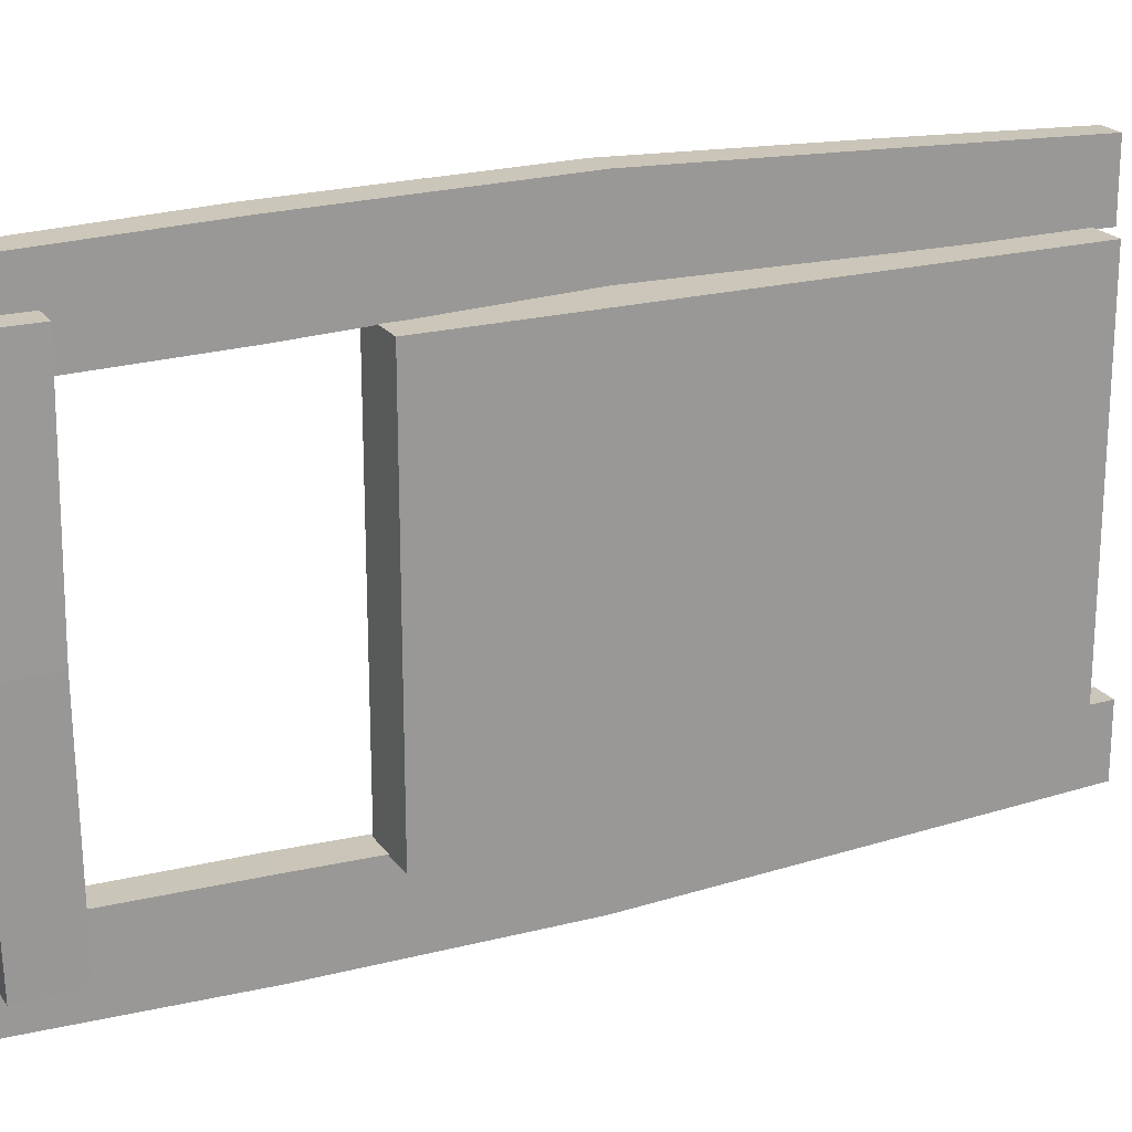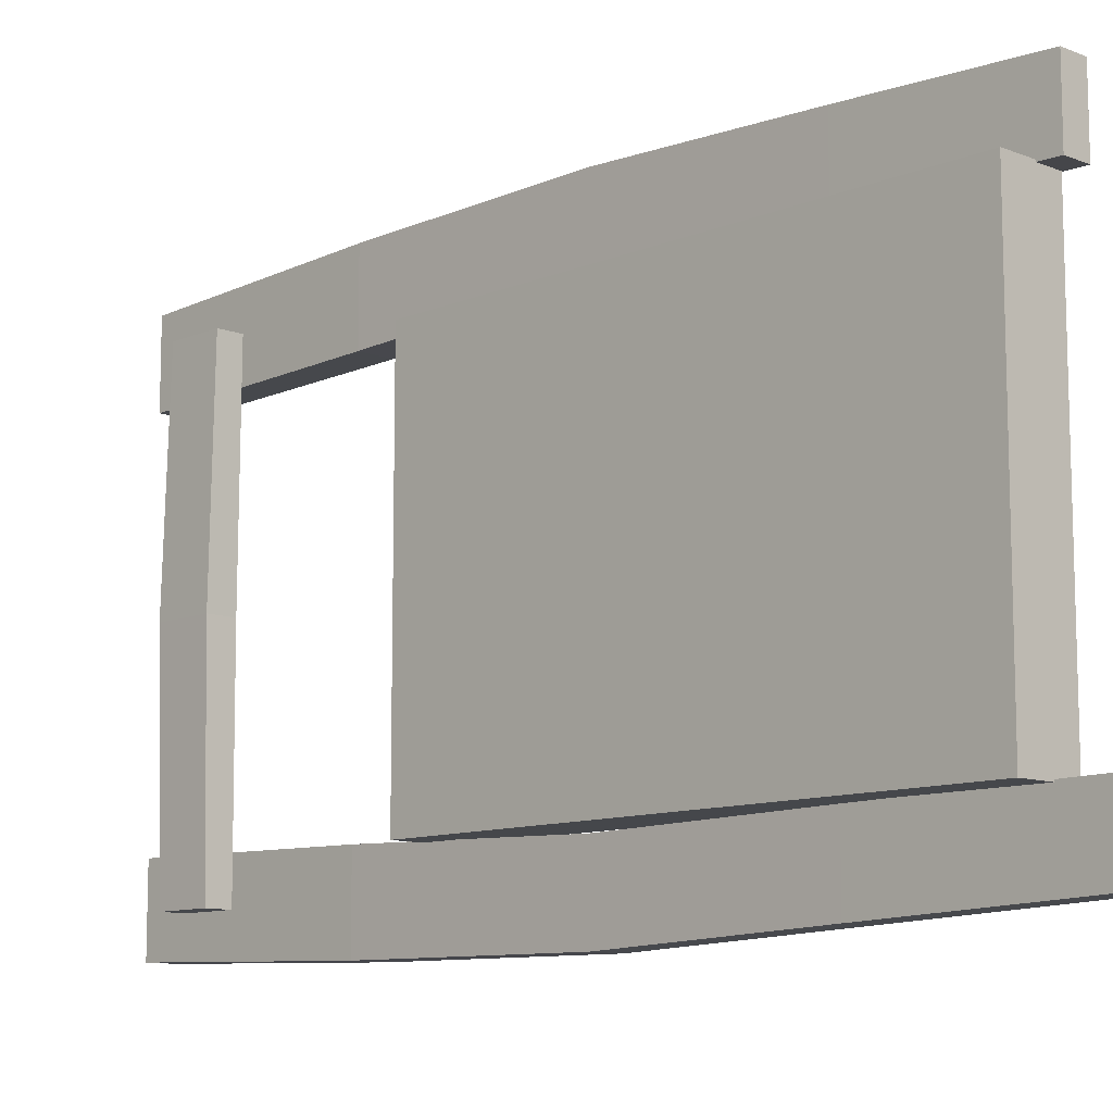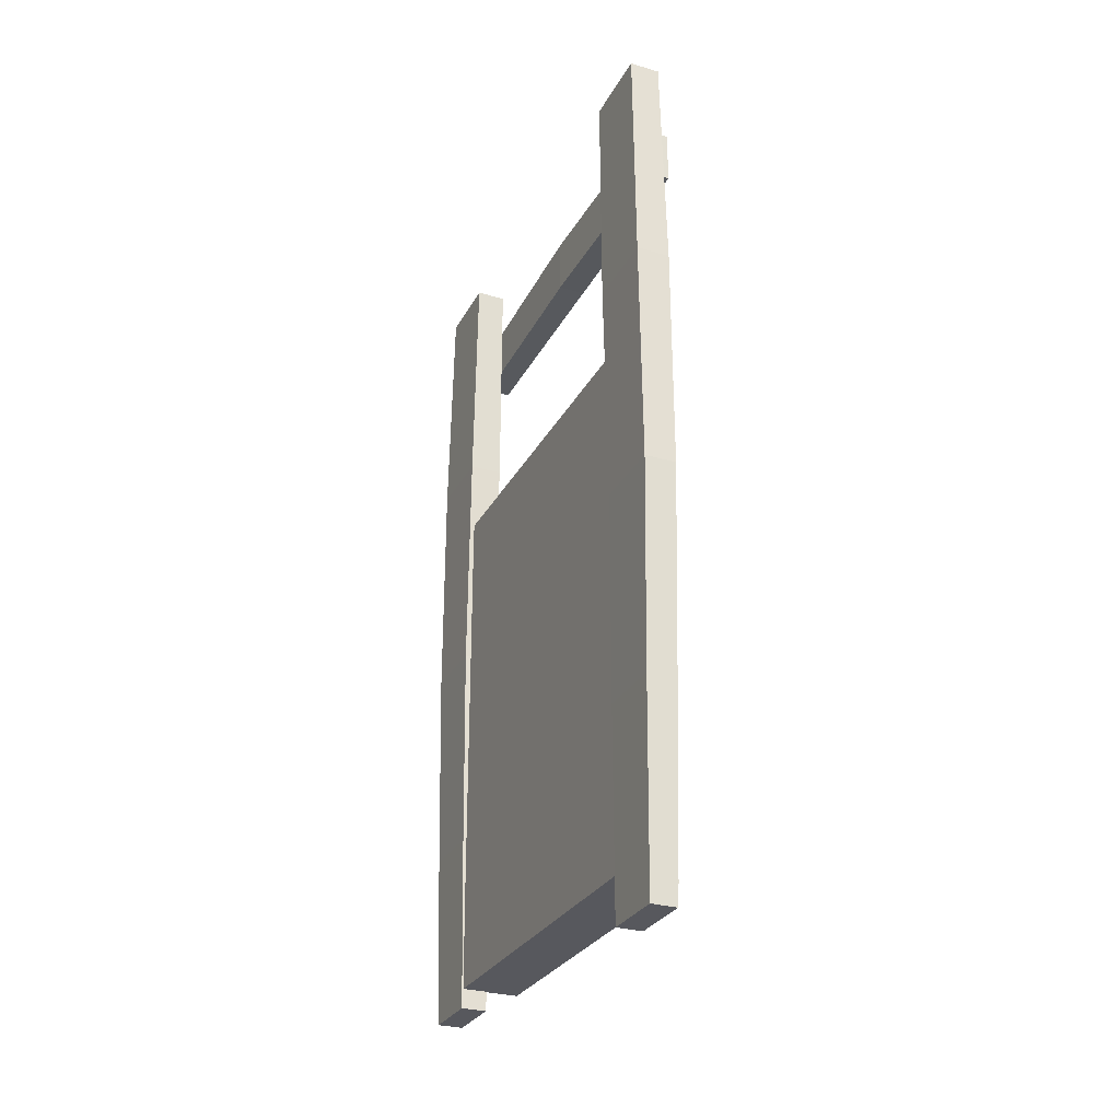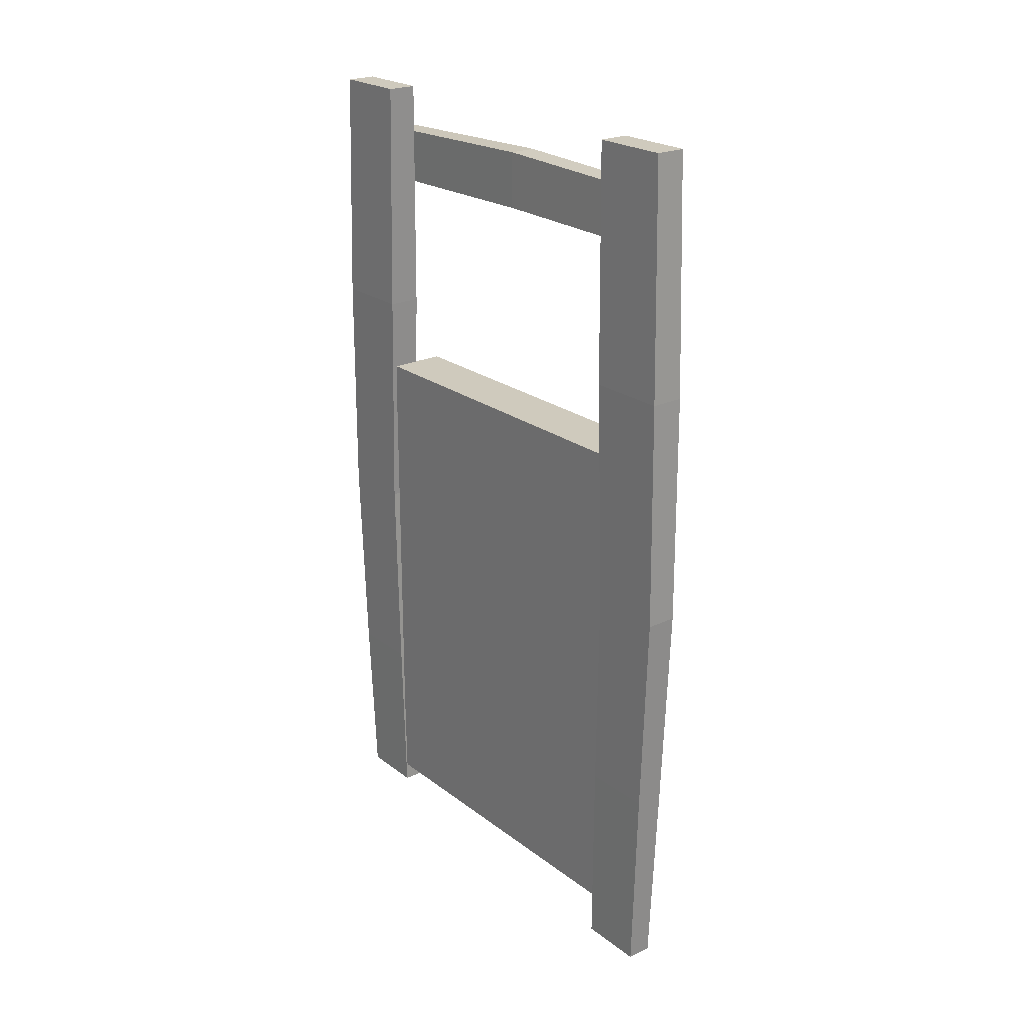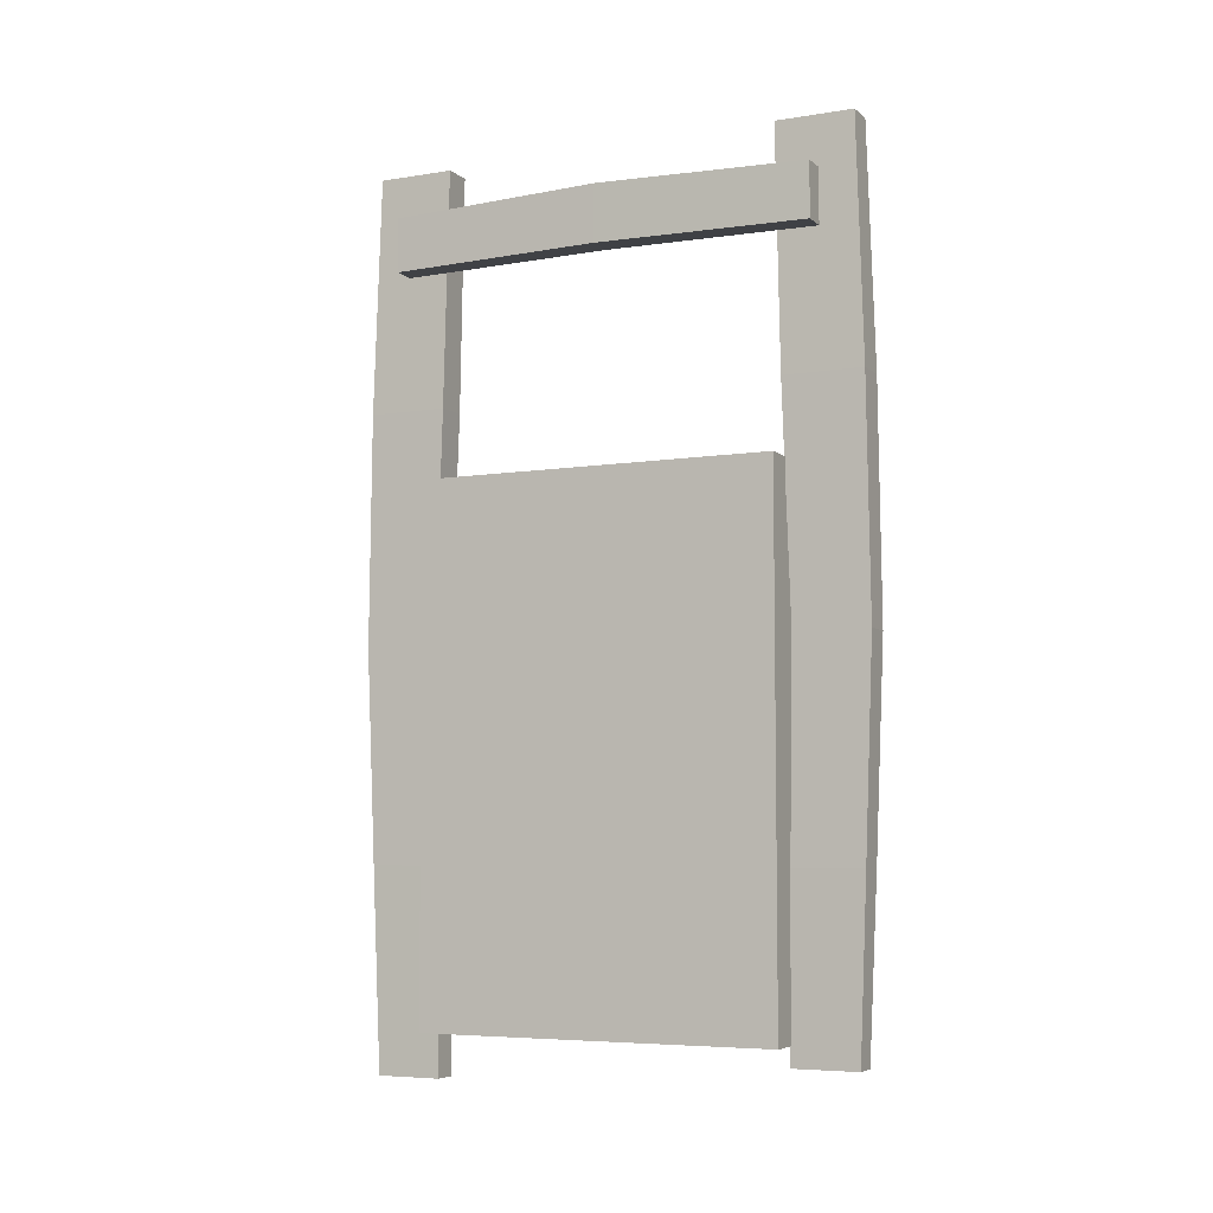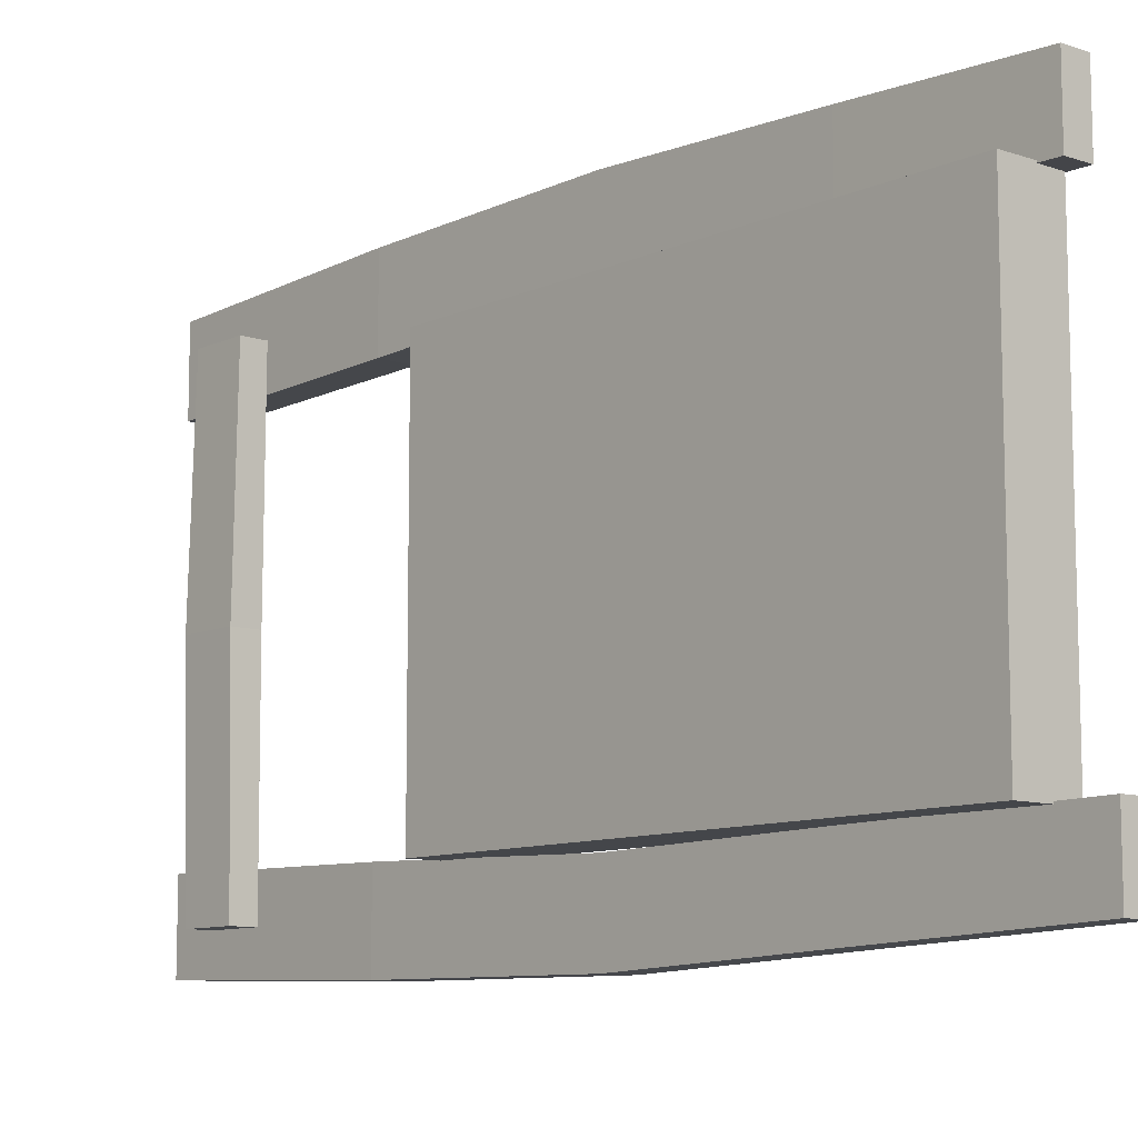
<metadata>
{"format":"obj","ext":"obj","renderer":"f3d","projection":"perspective","resolution":1024,"background":"white","views":[{"elev":21.0,"azim":-115.6,"up":"+Z"},{"elev":-10.5,"azim":-43.8,"up":"+Z"},{"elev":-28.9,"azim":156.5,"up":"+Y"},{"elev":23.1,"azim":141.5,"up":"+Y"},{"elev":-6.1,"azim":-64.5,"up":"+Y"},{"elev":-9.8,"azim":-40.8,"up":"+Z"}]}
</metadata>
<code>
g default
v -0.1901 0.1037 -2.664
v 0.1901 0.1037 -2.664
v -0.2263 13.38 -2.571
v 0.2263 13.38 -2.571
v -0.2263 13.38 -3.737
v 0.2263 13.38 -3.737
v -0.1901 0.1037 -3.644
v 0.1901 0.1037 -3.644
v 0.2499 9.79 -2.644
v -0.2499 9.79 -2.644
v -0.2499 9.791 -3.846
v 0.2499 9.791 -3.846
v 0.2343 6.282 -2.761
v -0.2343 6.282 -2.761
v -0.2344 6.282 -3.888
v 0.2344 6.282 -3.888
v 0.2192 3.118 -2.707
v -0.2192 3.118 -2.707
v -0.2192 3.118 -3.761
v 0.2192 3.118 -3.761
v 0.1901 0.4935 2.671
v -0.1901 0.4935 2.671
v 0.2263 13.38 2.578
v -0.2263 13.38 2.578
v 0.2263 13.38 3.744
v -0.2263 13.38 3.744
v 0.1901 0.4935 3.651
v -0.1901 0.4935 3.651
v -0.2499 9.79 2.651
v 0.2499 9.79 2.651
v 0.2499 9.791 3.854
v -0.2499 9.791 3.854
v -0.2343 6.282 2.768
v 0.2343 6.282 2.768
v 0.2344 6.282 3.896
v -0.2344 6.282 3.896
v -0.2192 3.118 2.714
v 0.2192 3.118 2.714
v 0.2192 3.118 3.768
v -0.2192 3.118 3.768
v -0.6103 12.63 -3.225
v -0.246 12.63 -3.225
v -0.6103 11.81 -3.225
v -0.246 11.81 -3.225
v -0.6103 11.81 3.225
v -0.246 11.81 3.225
v -0.6103 12.63 3.225
v -0.246 12.63 3.225
v -0.2232 12.73 0
v -0.633 12.73 0
v -0.633 11.86 0
v -0.2232 11.86 0
v -0.6895 0.786 2.698
v 0.1724 0.786 2.698
v -0.6895 8.667 2.698
v 0.1724 8.667 2.698
v -0.6895 8.667 -2.698
v 0.1724 8.667 -2.698
v -0.6895 0.786 -2.698
v 0.1724 0.786 -2.698
g GrottoGate_Door1:pCube26
f 1 2 17 18
f 3 4 6 5
f 19 20 8 7
f 7 8 2 1
f 2 8 20 17
f 7 1 18 19
f 10 9 4 3
f 11 10 3 5
f 5 6 12 11
f 9 12 6 4
f 14 13 9 10
f 15 14 10 11
f 11 12 16 15
f 13 16 12 9
f 18 17 13 14
f 19 18 14 15
f 15 16 20 19
f 17 20 16 13
f 21 22 37 38
f 23 24 26 25
f 39 40 28 27
f 27 28 22 21
f 22 28 40 37
f 27 21 38 39
f 30 29 24 23
f 31 30 23 25
f 25 26 32 31
f 29 32 26 24
f 34 33 29 30
f 35 34 30 31
f 31 32 36 35
f 33 36 32 29
f 38 37 33 34
f 39 38 34 35
f 35 36 40 39
f 37 40 36 33
f 41 42 44 43
f 51 52 46 45
f 45 46 48 47
f 47 48 49 50
f 52 49 48 46
f 47 50 51 45
f 50 49 42 41
f 51 50 41 43
f 43 44 52 51
f 42 49 52 44
f 53 54 56 55
f 55 56 58 57
f 57 58 60 59
f 59 60 54 53
f 54 60 58 56
f 59 53 55 57

</code>
